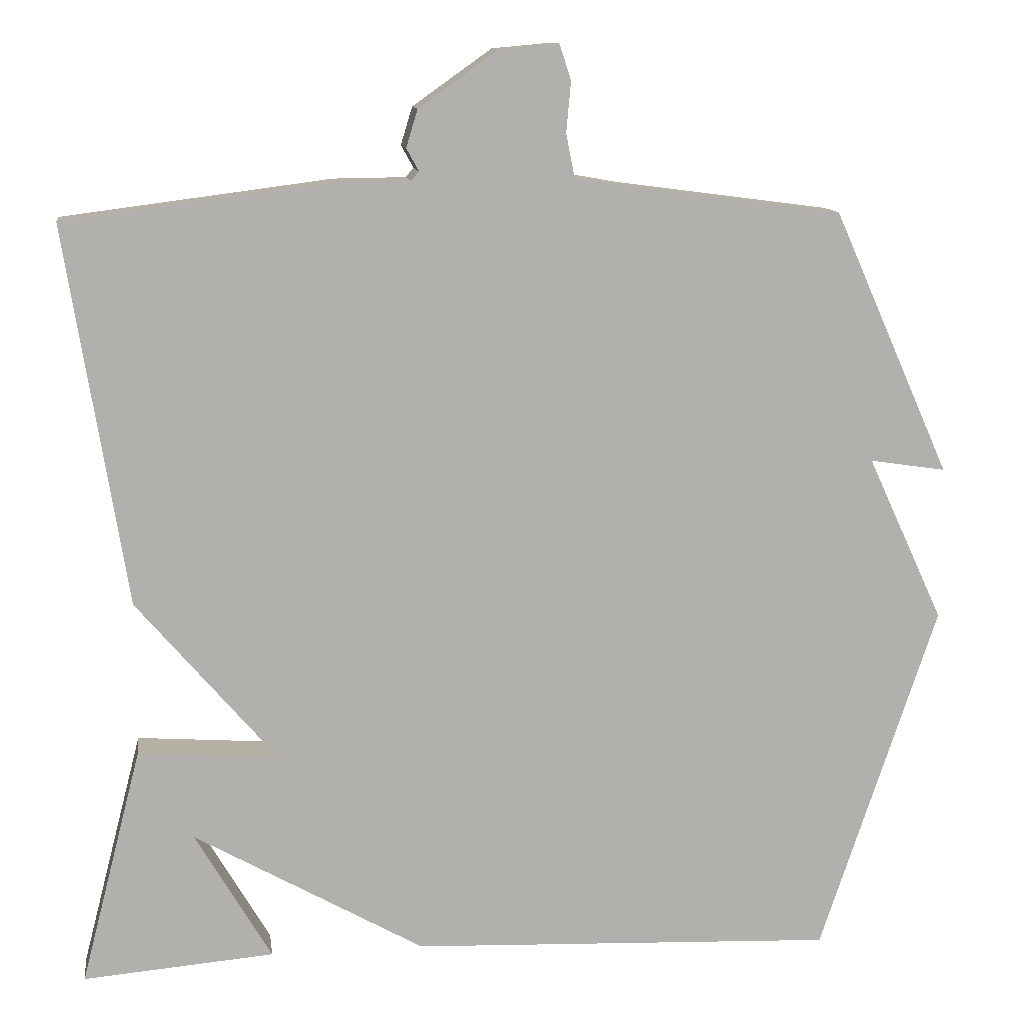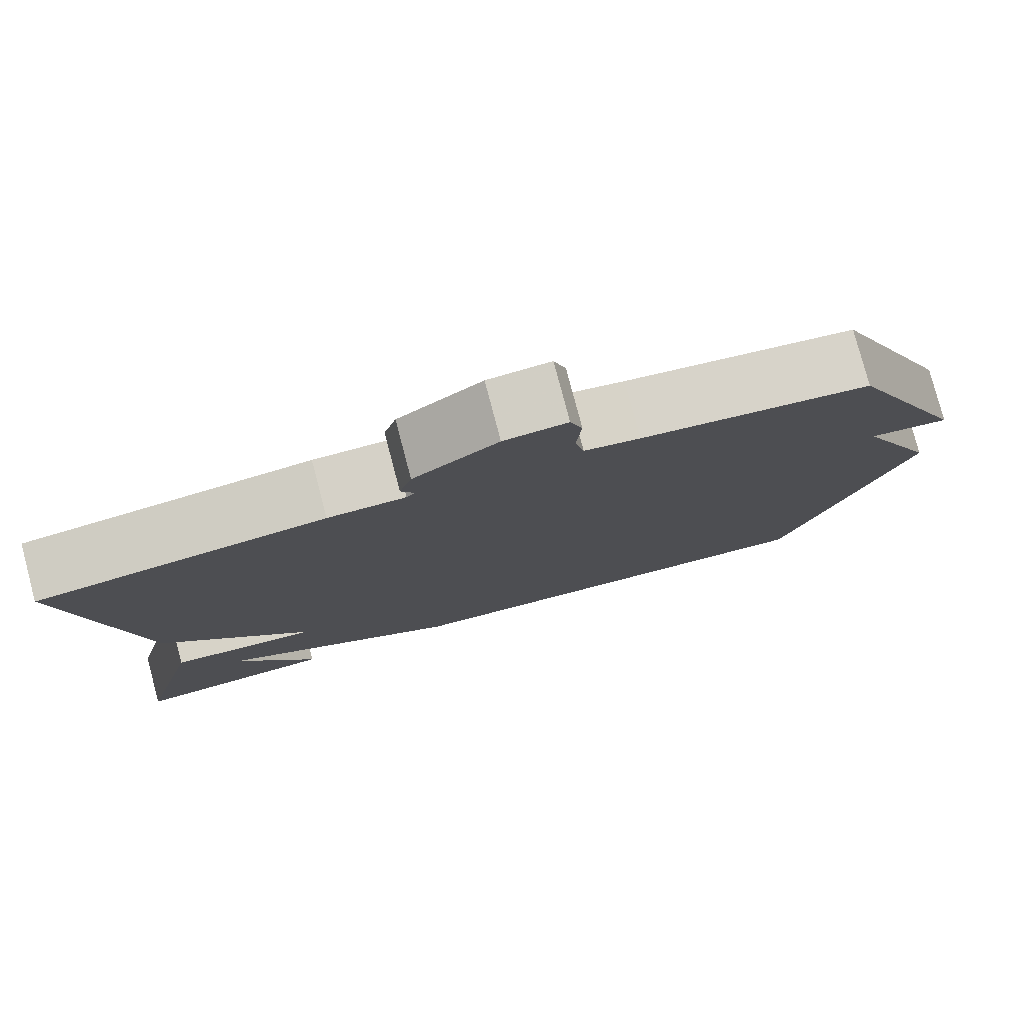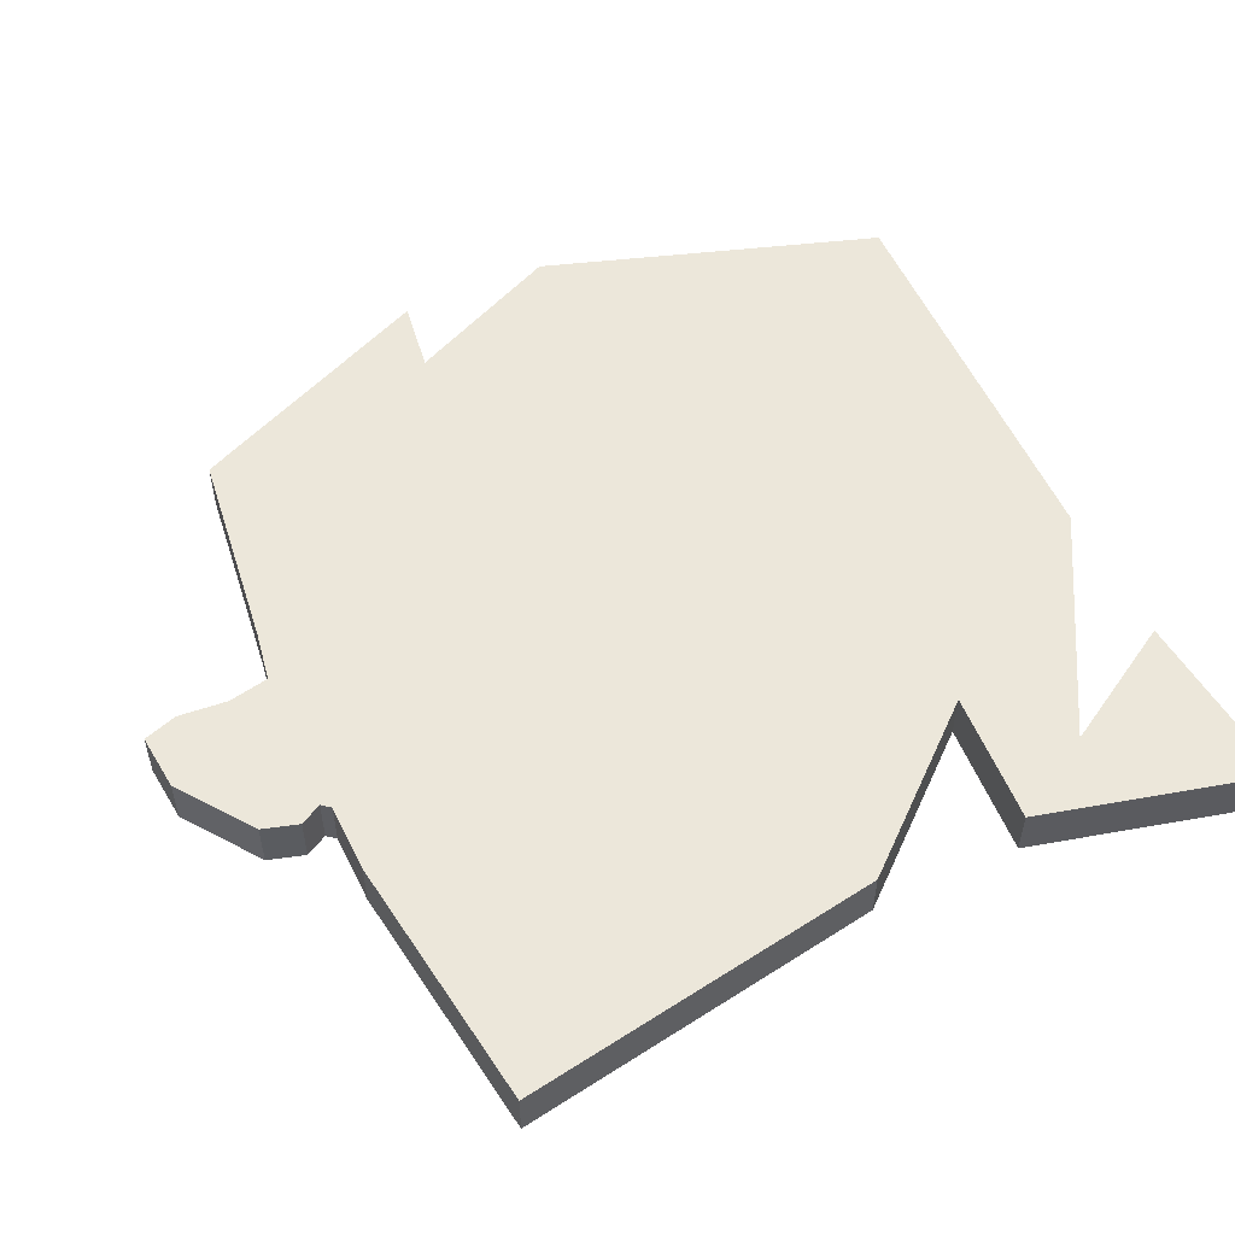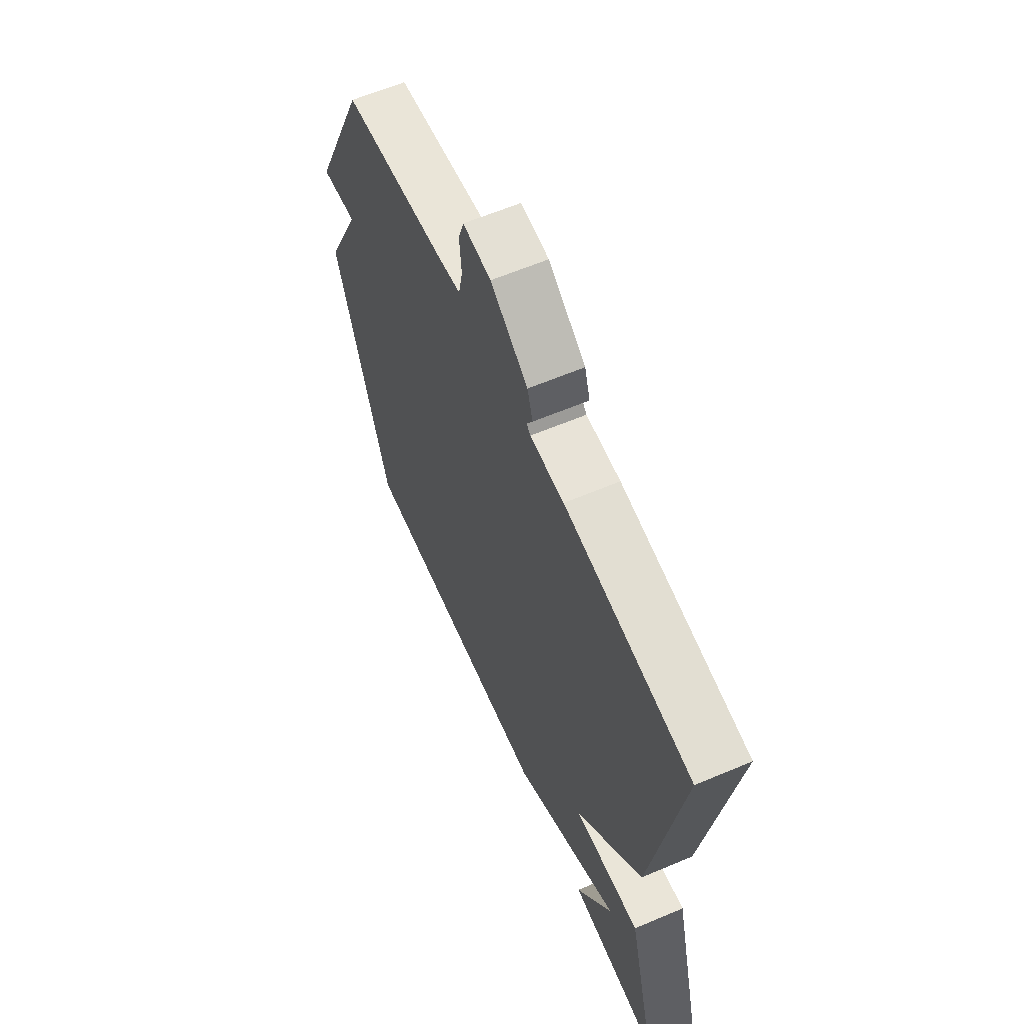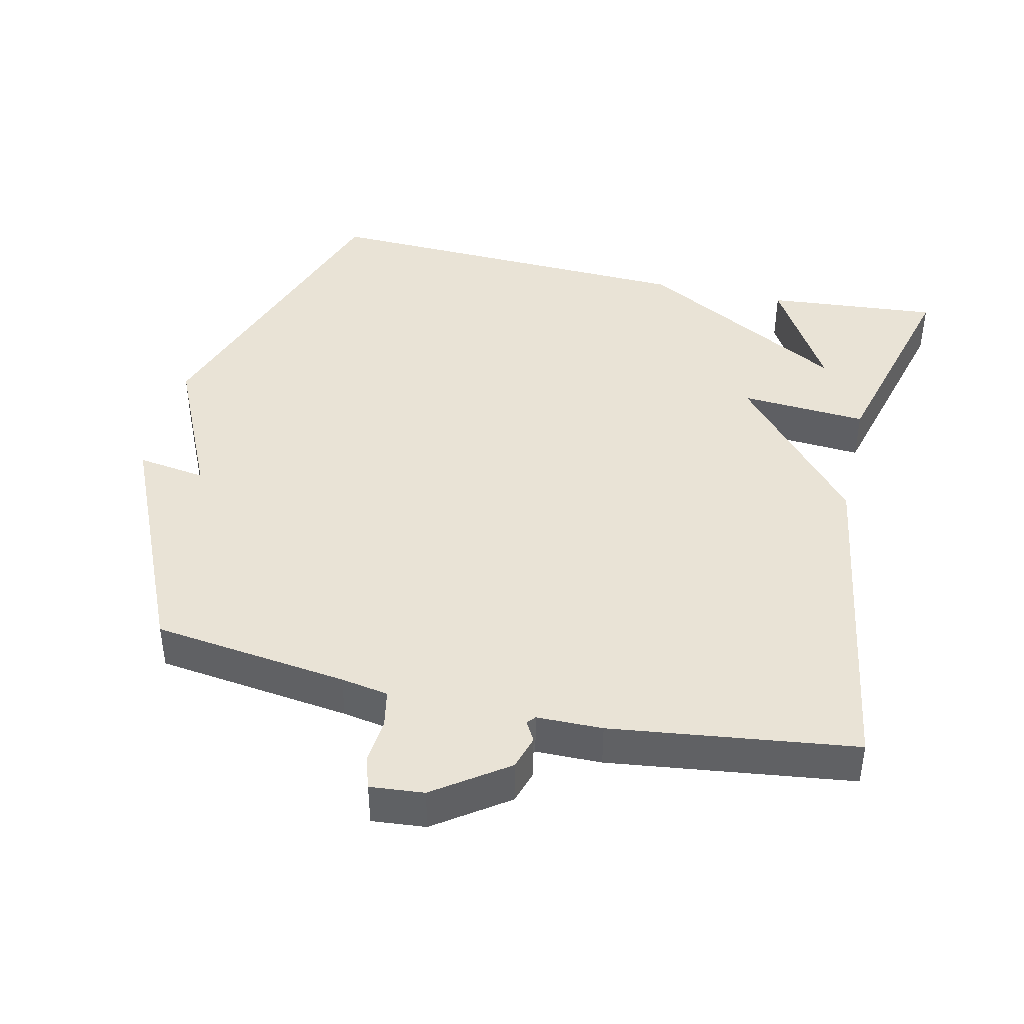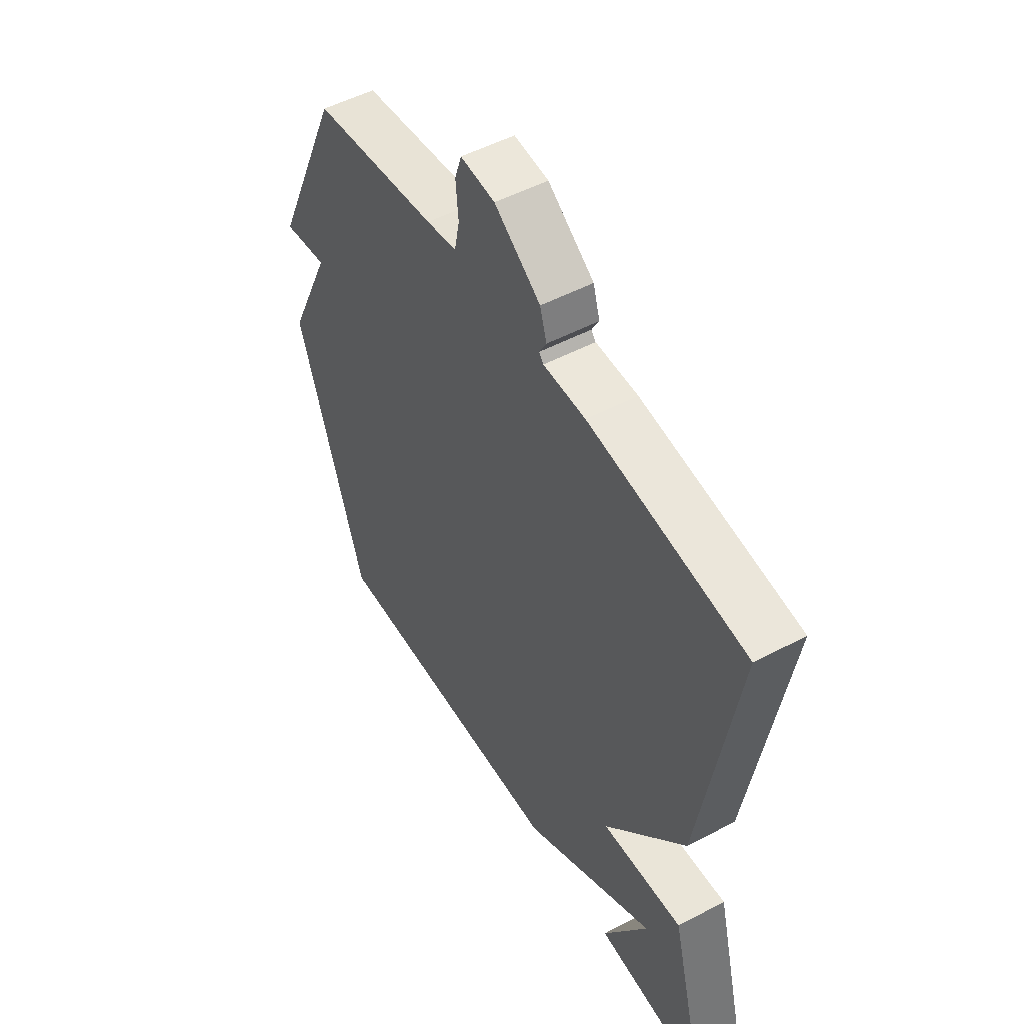
<metadata>
{"format":"obj","ext":"obj","renderer":"f3d","projection":"perspective","resolution":1024,"background":"white","views":[{"elev":11.7,"azim":172.0,"up":"+Z"},{"elev":79.0,"azim":165.2,"up":"+Z"},{"elev":53.3,"azim":64.7,"up":"+Y"},{"elev":61.8,"azim":66.7,"up":"+Z"},{"elev":42.0,"azim":12.9,"up":"+Y"},{"elev":51.4,"azim":60.2,"up":"+Z"}]}
</metadata>
<code>
v 0.5 0.07 0.5
v 0.421 0.07 0.008
v 0.239 0.07 -0.205
v 0.421 0.07 -0.192
v 0.5 0.07 -0.5
v 0.252 0.07 -0.479
v 0.351 0.07 -0.31
v 0.052 0.07 -0.479
v -0.5 0.07 -0.5
v -0.653 0.07 -0.044
v -0.554 0.07 0.171
v -0.653 0.07 0.156
v -0.5 0.07 0.5
v -0.22 0.07 0.537
v -0.152 0.07 0.549
v -0.141 0.07 0.604
v -0.147 0.07 0.67
v -0.132 0.07 0.716
v -0.055 0.07 0.709
v 0.048 0.07 0.636
v 0.063 0.07 0.587
v 0.047 0.07 0.558
v 0.057 0.07 0.546
v 0.151 0.07 0.545
v 0.5 0 0.5
v 0.421 0 0.008
v 0.239 0 -0.205
v 0.421 0 -0.192
v 0.5 0 -0.5
v 0.252 0 -0.479
v 0.351 0 -0.31
v 0.052 0 -0.479
v -0.5 0 -0.5
v -0.653 0 -0.044
v -0.554 0 0.171
v -0.653 0 0.156
v -0.5 0 0.5
v -0.22 0 0.537
v -0.152 0 0.549
v -0.141 0 0.604
v -0.147 0 0.67
v -0.132 0 0.716
v -0.055 0 0.709
v 0.048 0 0.636
v 0.063 0 0.587
v 0.047 0 0.558
v 0.057 0 0.546
v 0.151 0 0.545
f 1 2 3
f 24 1 3
f 23 24 3
f 22 23 3
f 20 21 22
f 19 20 22
f 18 19 22
f 17 18 22
f 16 17 22
f 15 16 22 3
f 14 15 3
f 11 12 13 14
f 11 14 3
f 10 11 3
f 9 10 3
f 8 9 3
f 7 8 3
f 4 5 6 7
f 3 4 7
f 27 26 25
f 27 25 48
f 27 48 47
f 27 47 46
f 46 45 44
f 46 44 43
f 46 43 42
f 46 42 41
f 46 41 40
f 27 46 40 39
f 27 39 38
f 38 37 36 35
f 27 38 35
f 27 35 34
f 27 34 33
f 27 33 32
f 27 32 31
f 31 30 29 28
f 31 28 27
f 1 25 26 2
f 2 26 27 3
f 3 27 28 4
f 4 28 29 5
f 5 29 30 6
f 6 30 31 7
f 7 31 32 8
f 8 32 33 9
f 9 33 34 10
f 10 34 35 11
f 11 35 36 12
f 12 36 37 13
f 13 37 38 14
f 14 38 39 15
f 15 39 40 16
f 16 40 41 17
f 17 41 42 18
f 18 42 43 19
f 19 43 44 20
f 20 44 45 21
f 21 45 46 22
f 22 46 47 23
f 23 47 48 24
f 24 48 25 1

</code>
